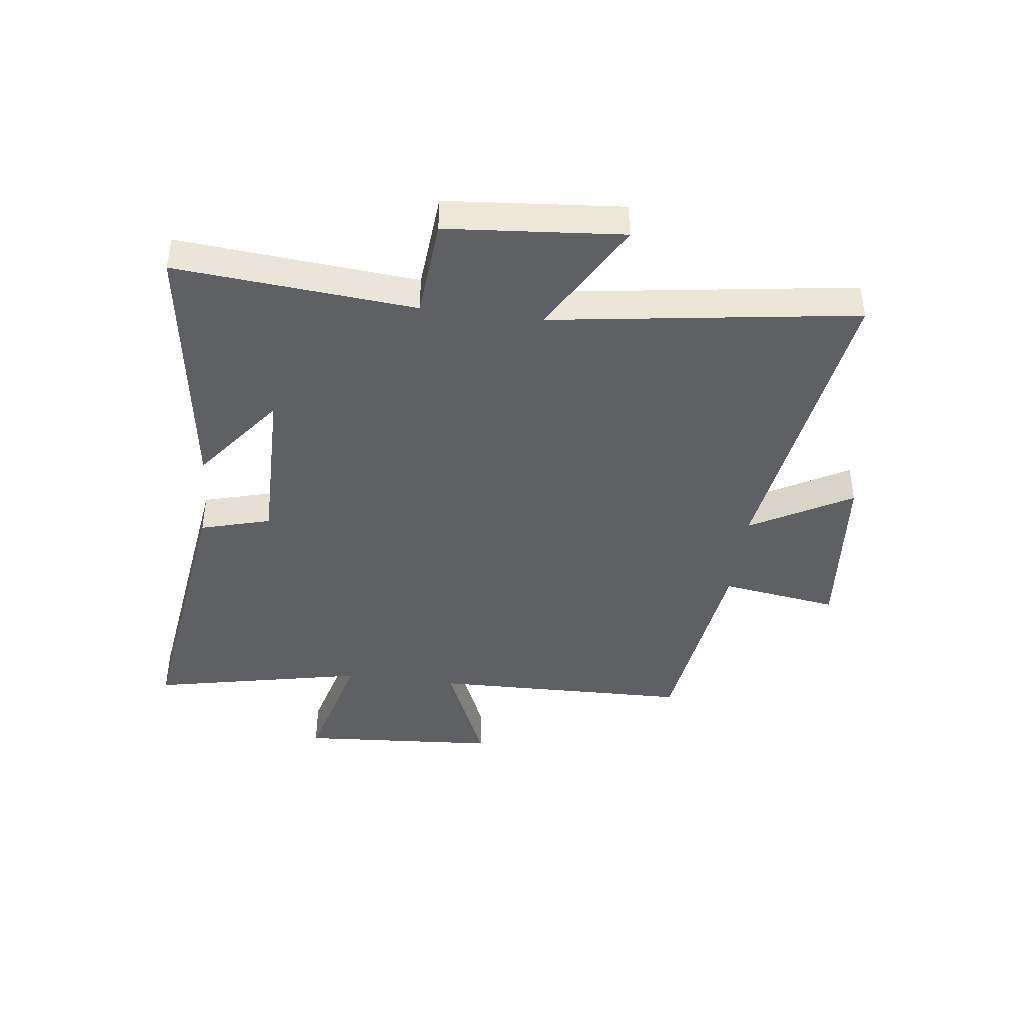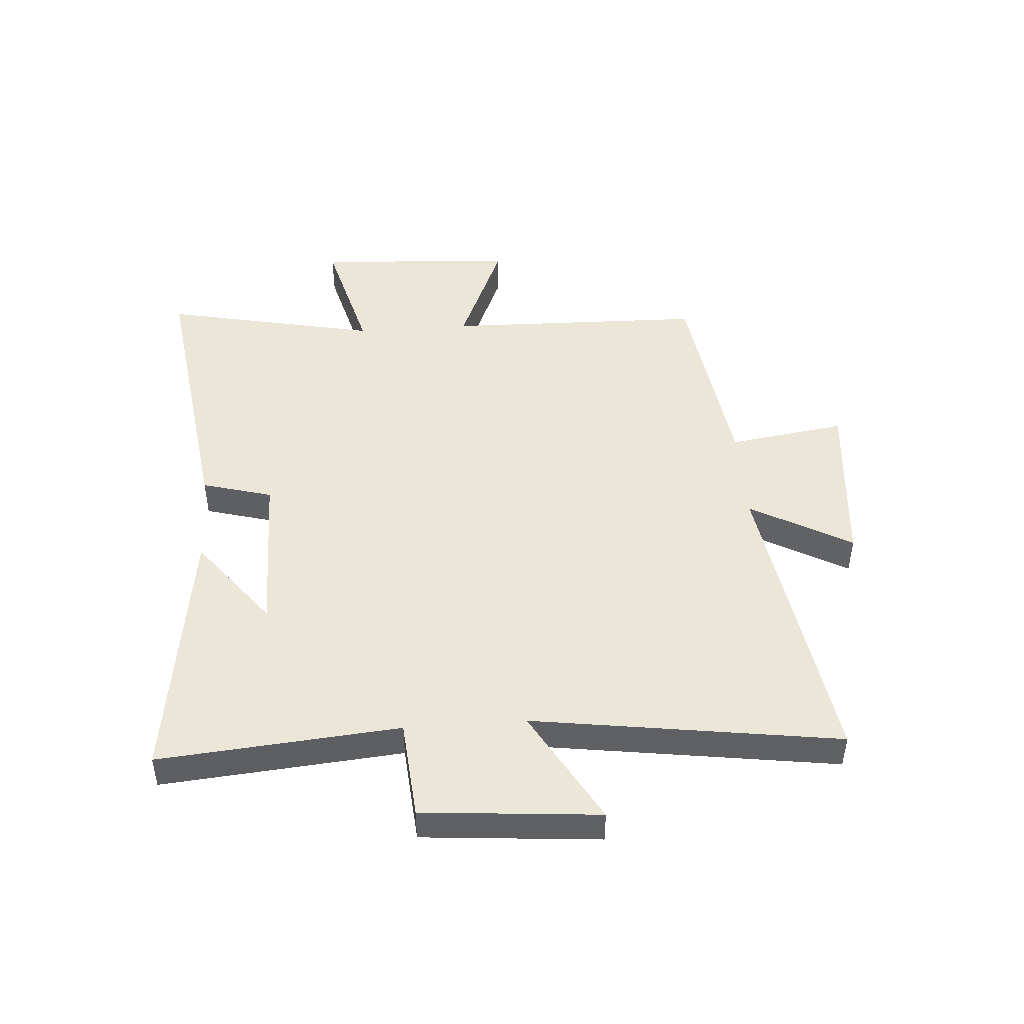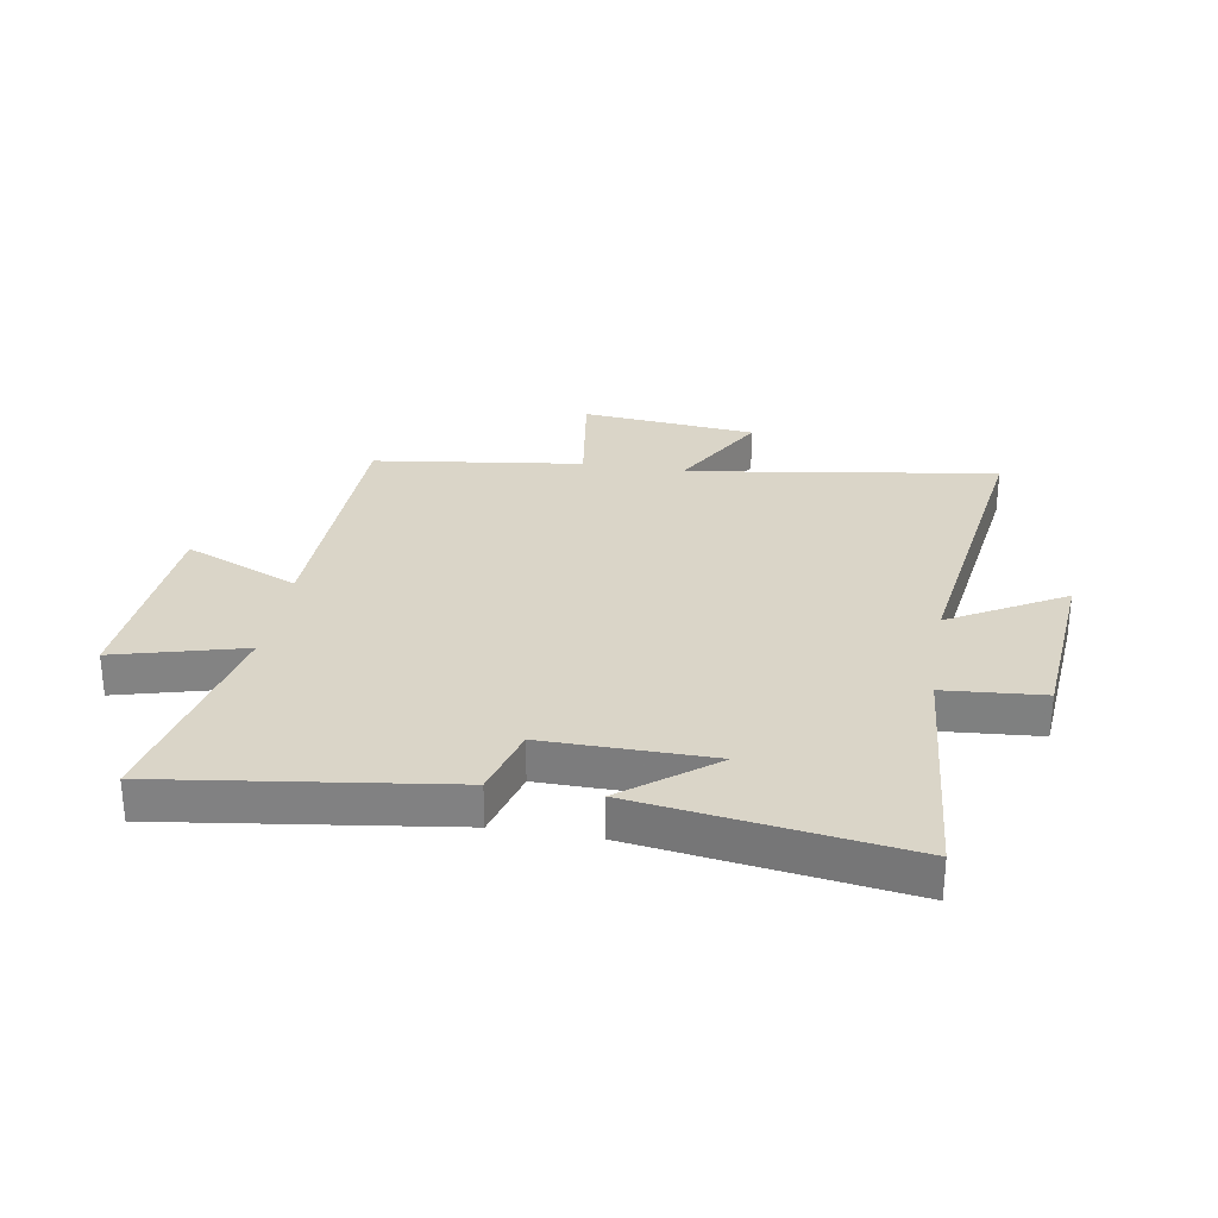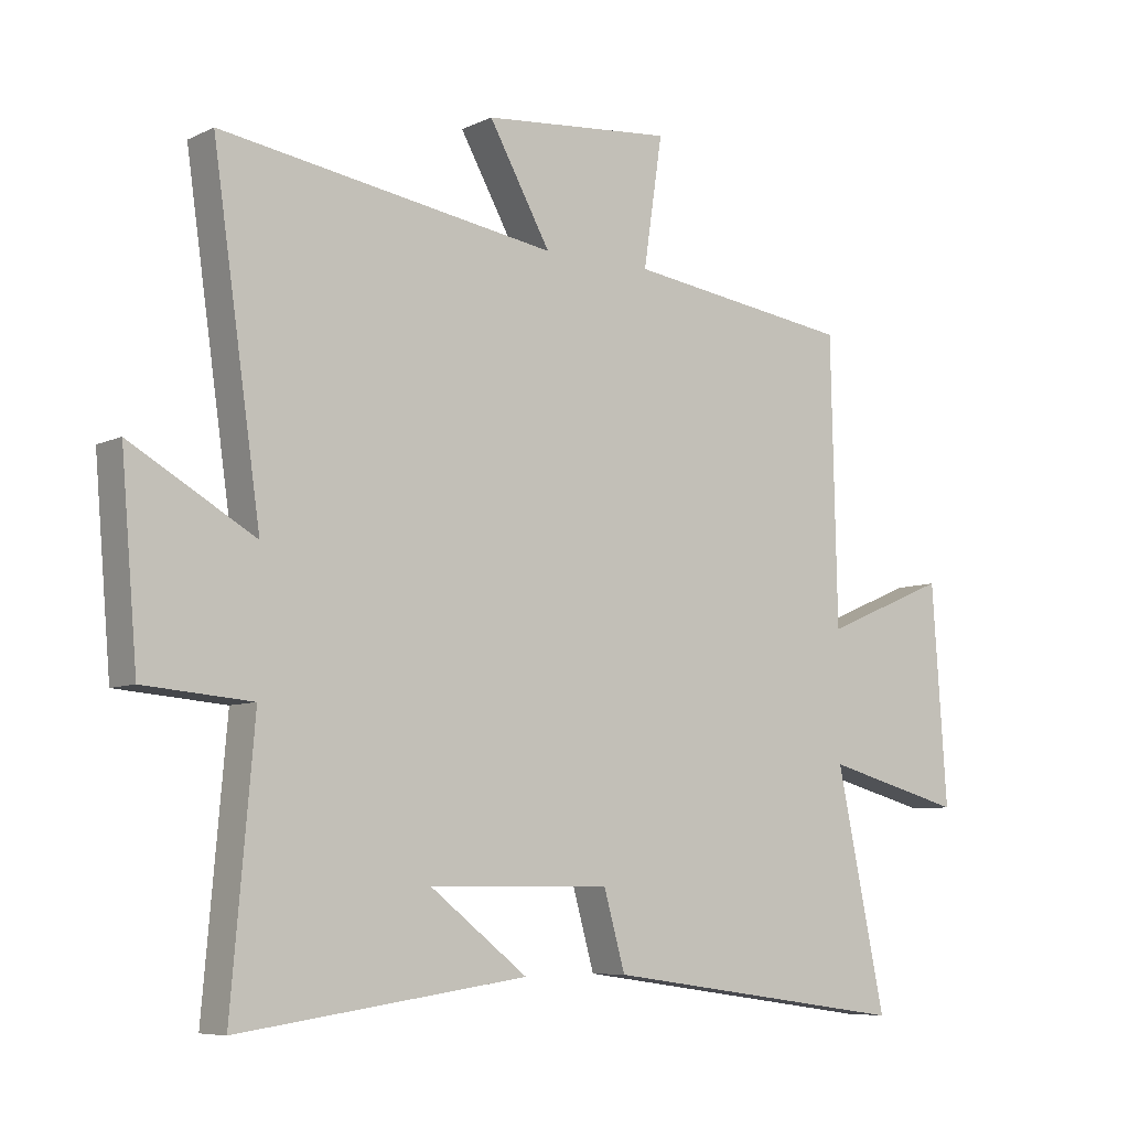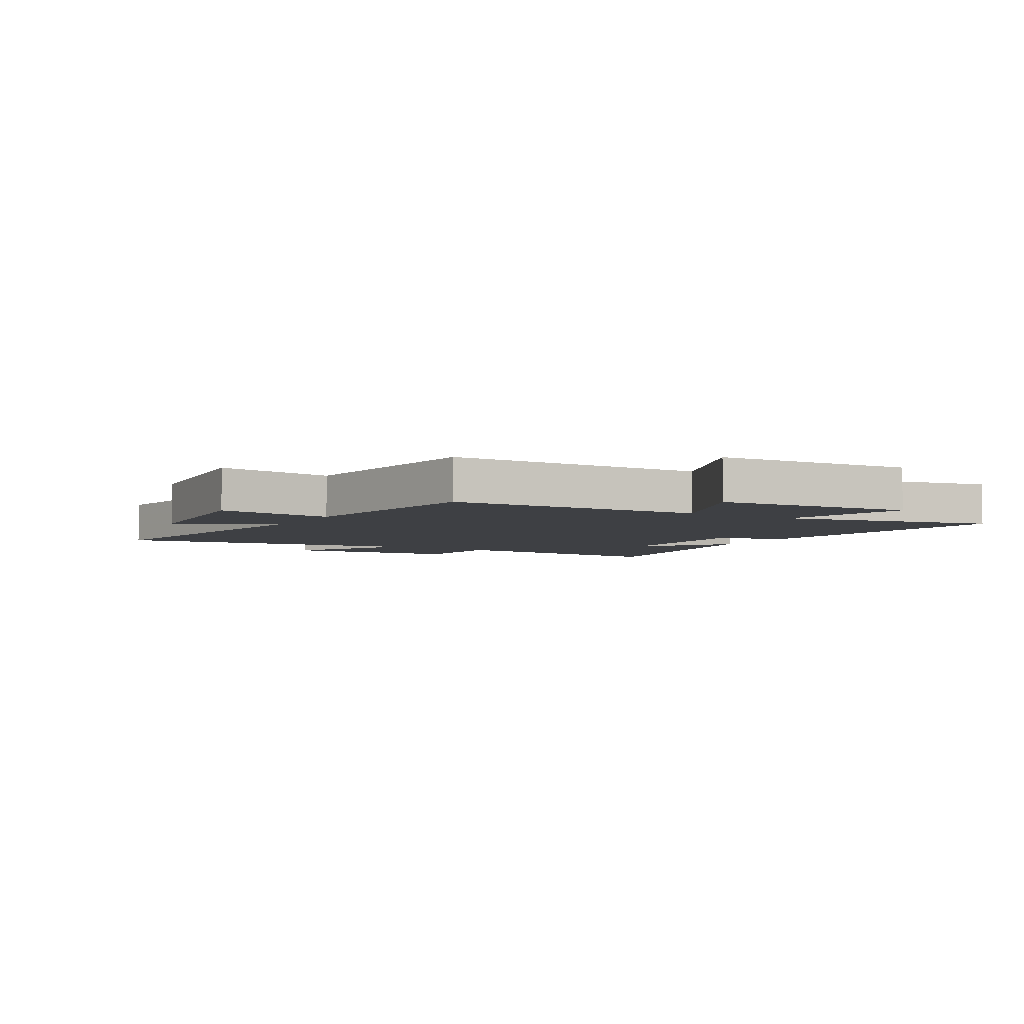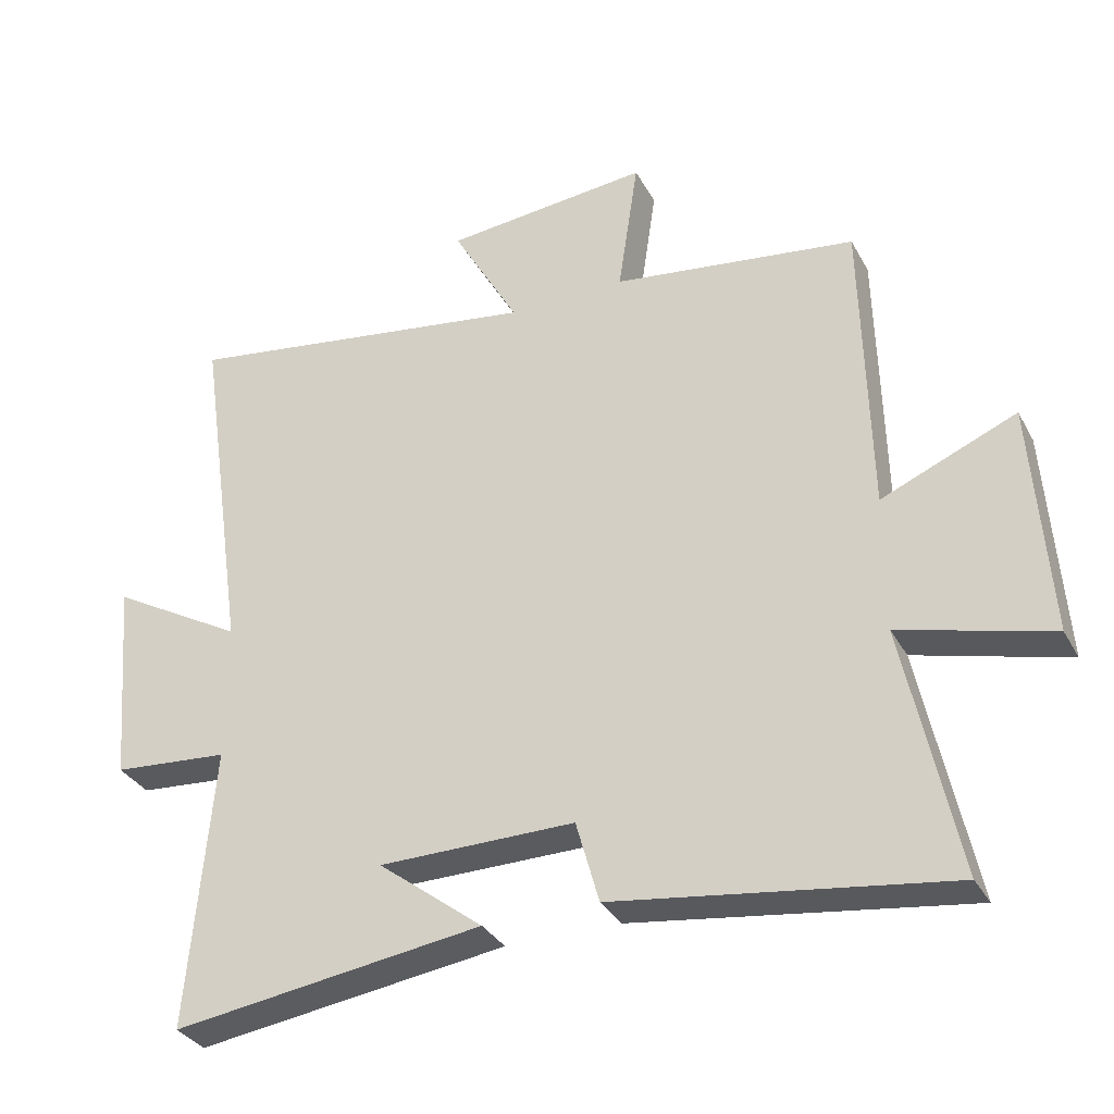
<metadata>
{"format":"obj","ext":"obj","renderer":"f3d","projection":"perspective","resolution":1024,"background":"white","views":[{"elev":-42.4,"azim":-97.2,"up":"+Y"},{"elev":46.6,"azim":-94.1,"up":"+Y"},{"elev":29.4,"azim":-170.4,"up":"+Y"},{"elev":-7.3,"azim":-37.2,"up":"+Z"},{"elev":-4.8,"azim":59.8,"up":"+Y"},{"elev":-33.0,"azim":24.8,"up":"+Z"}]}
</metadata>
<code>
v -0.576 0.07 0.581
v -0.043 0.07 0.5
v -0.141 0.07 0.674
v 0.161 0.07 0.702
v 0.131 0.07 0.5
v 0.49 0.07 0.451
v 0.5 0.07 0.004
v 0.698 0.07 0.087
v 0.722 0.07 -0.257
v 0.5 0.07 -0.198
v 0.578 0.07 -0.568
v 0.089 0.07 -0.5
v 0.055 0.07 -0.379
v -0.233 0.07 -0.381
v -0.079 0.07 -0.5
v -0.536 0.07 -0.564
v -0.5 0.07 -0.151
v -0.671 0.07 -0.137
v -0.697 0.07 0.167
v -0.5 0.07 0.055
v -0.576 0 0.581
v -0.043 0 0.5
v -0.141 0 0.674
v 0.161 0 0.702
v 0.131 0 0.5
v 0.49 0 0.451
v 0.5 0 0.004
v 0.698 0 0.087
v 0.722 0 -0.257
v 0.5 0 -0.198
v 0.578 0 -0.568
v 0.089 0 -0.5
v 0.055 0 -0.379
v -0.233 0 -0.381
v -0.079 0 -0.5
v -0.536 0 -0.564
v -0.5 0 -0.151
v -0.671 0 -0.137
v -0.697 0 0.167
v -0.5 0 0.055
f 17 18 19 20
f 14 15 16
f 14 16 17
f 13 14 17 20
f 10 11 12 13
f 7 8 9 10
f 5 6 7 10
f 5 10 13 20
f 2 3 4 5
f 20 1 2
f 2 5 20
f 40 39 38 37
f 36 35 34
f 37 36 34
f 40 37 34 33
f 33 32 31 30
f 30 29 28 27
f 30 27 26 25
f 40 33 30 25
f 25 24 23 22
f 22 21 40
f 40 25 22
f 1 21 22 2
f 2 22 23 3
f 3 23 24 4
f 4 24 25 5
f 5 25 26 6
f 6 26 27 7
f 7 27 28 8
f 8 28 29 9
f 9 29 30 10
f 10 30 31 11
f 11 31 32 12
f 12 32 33 13
f 13 33 34 14
f 14 34 35 15
f 15 35 36 16
f 16 36 37 17
f 17 37 38 18
f 18 38 39 19
f 19 39 40 20
f 20 40 21 1

</code>
